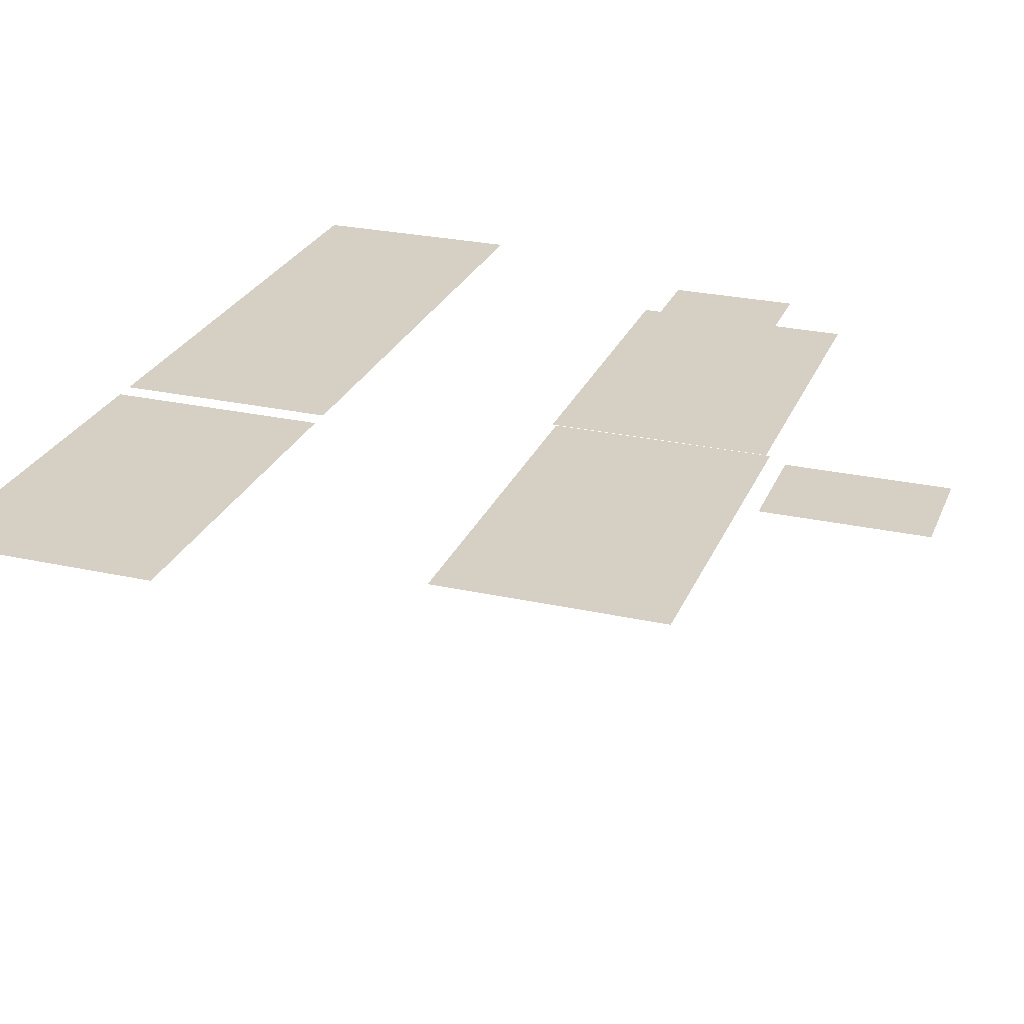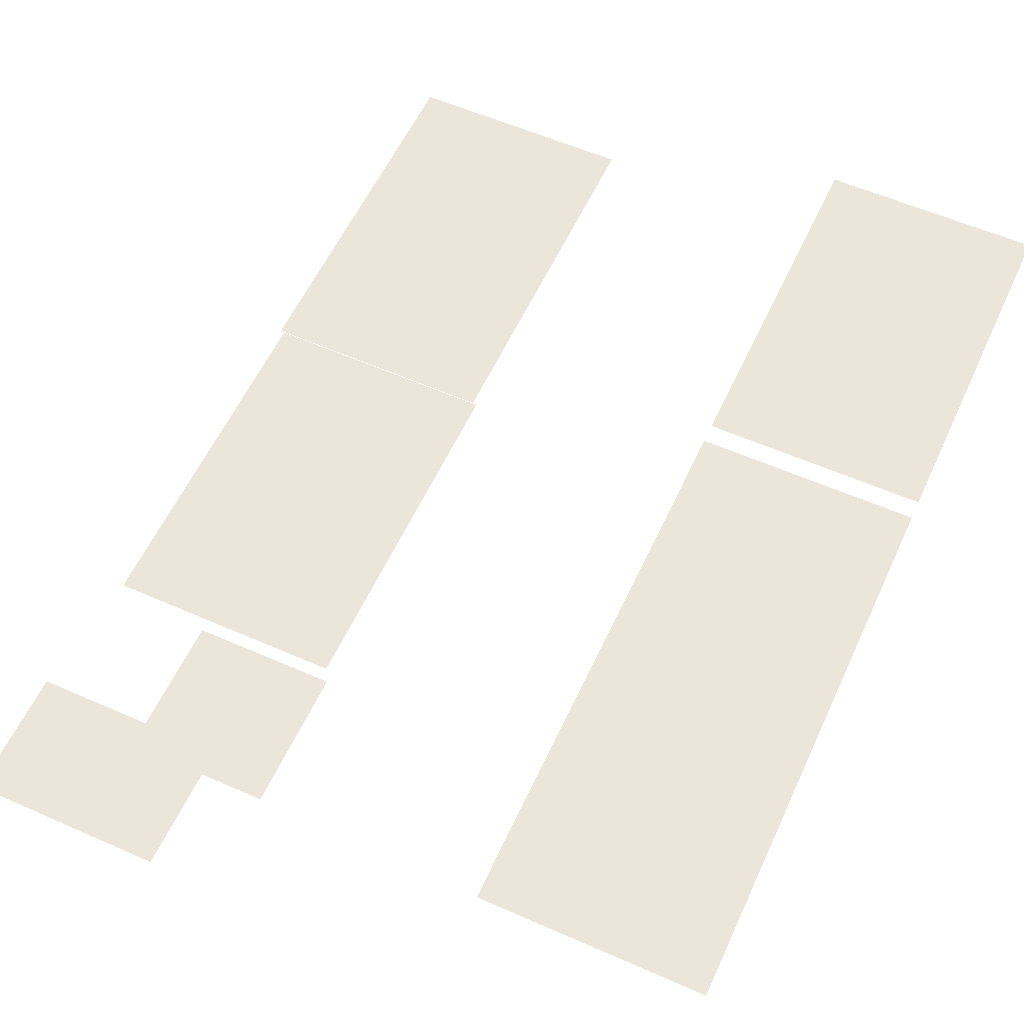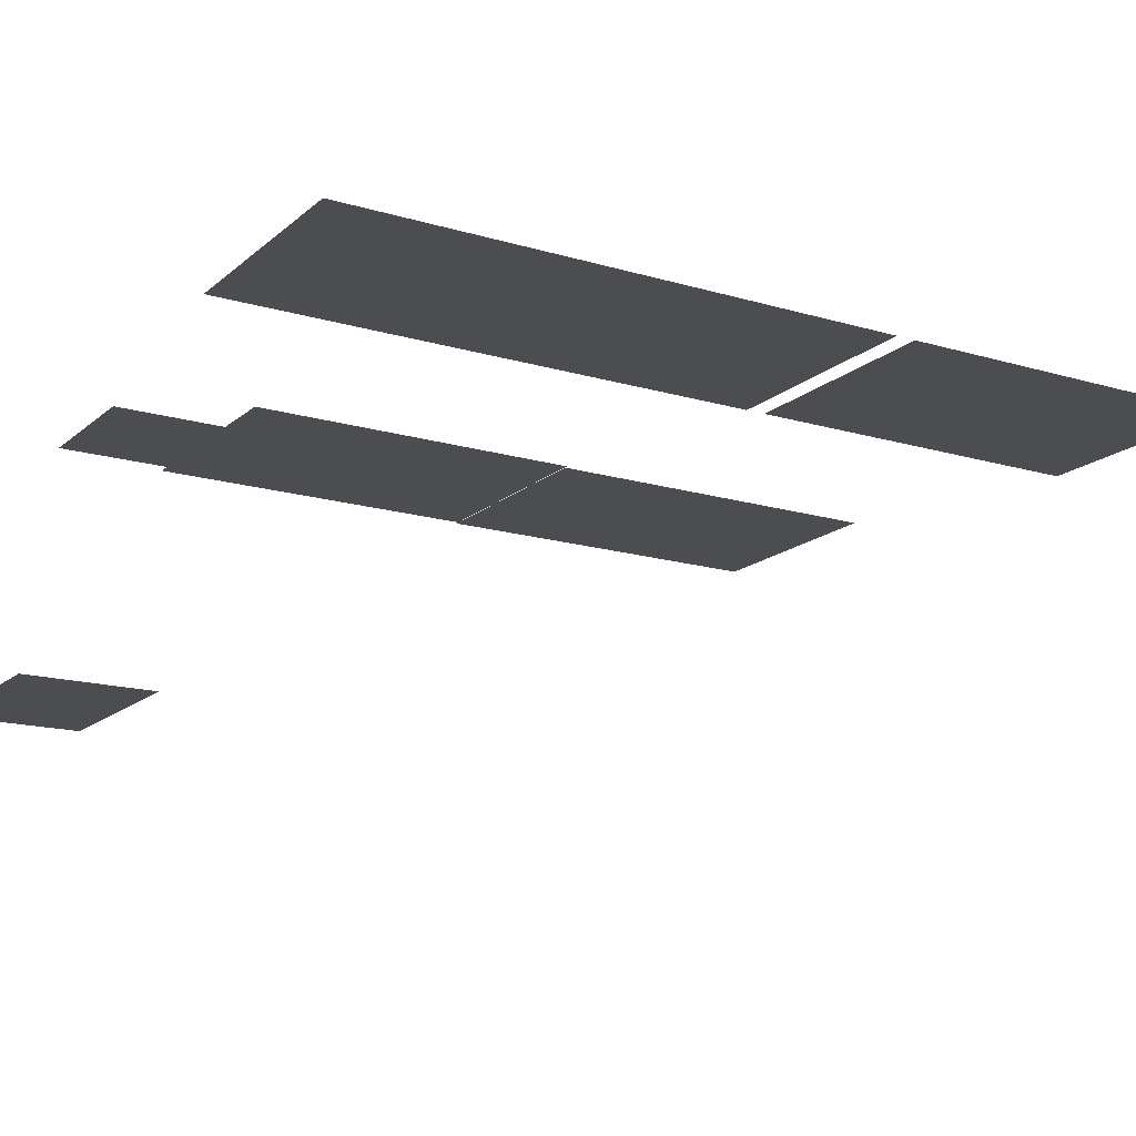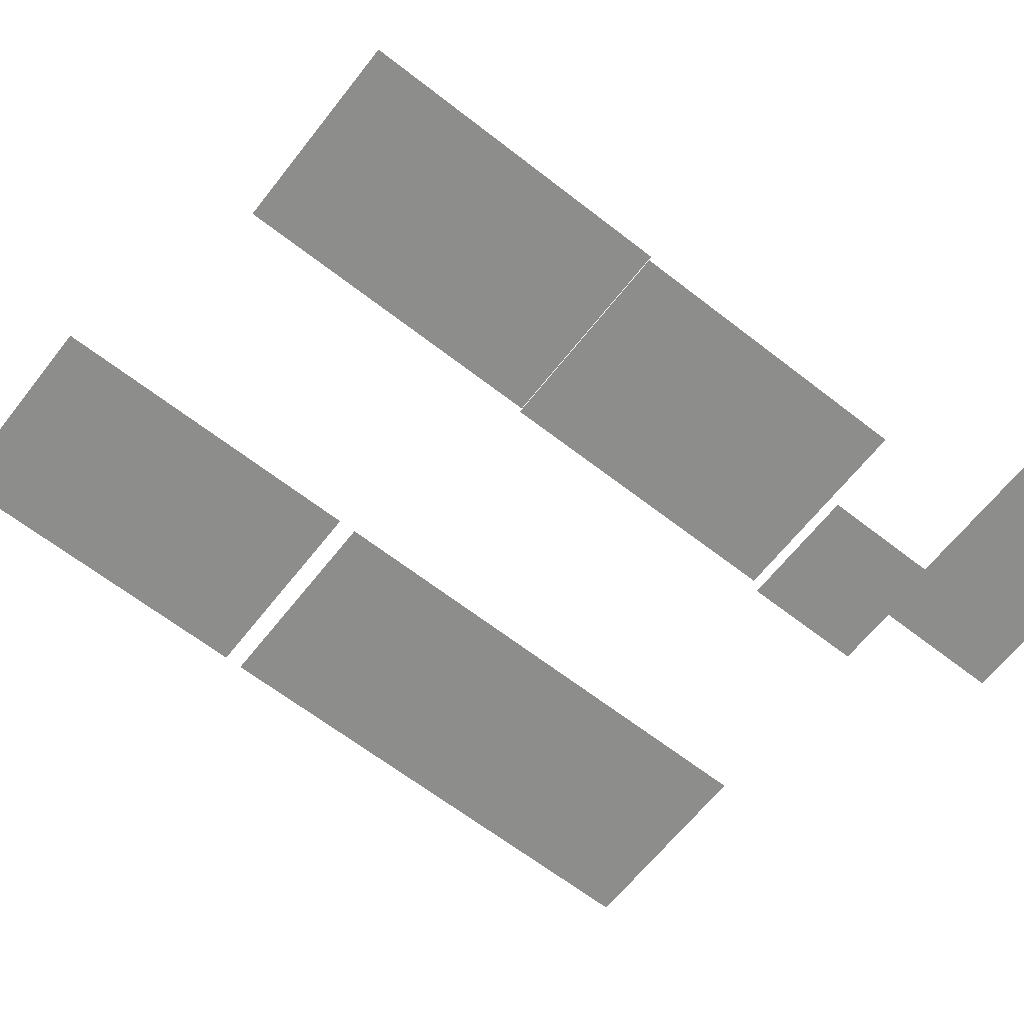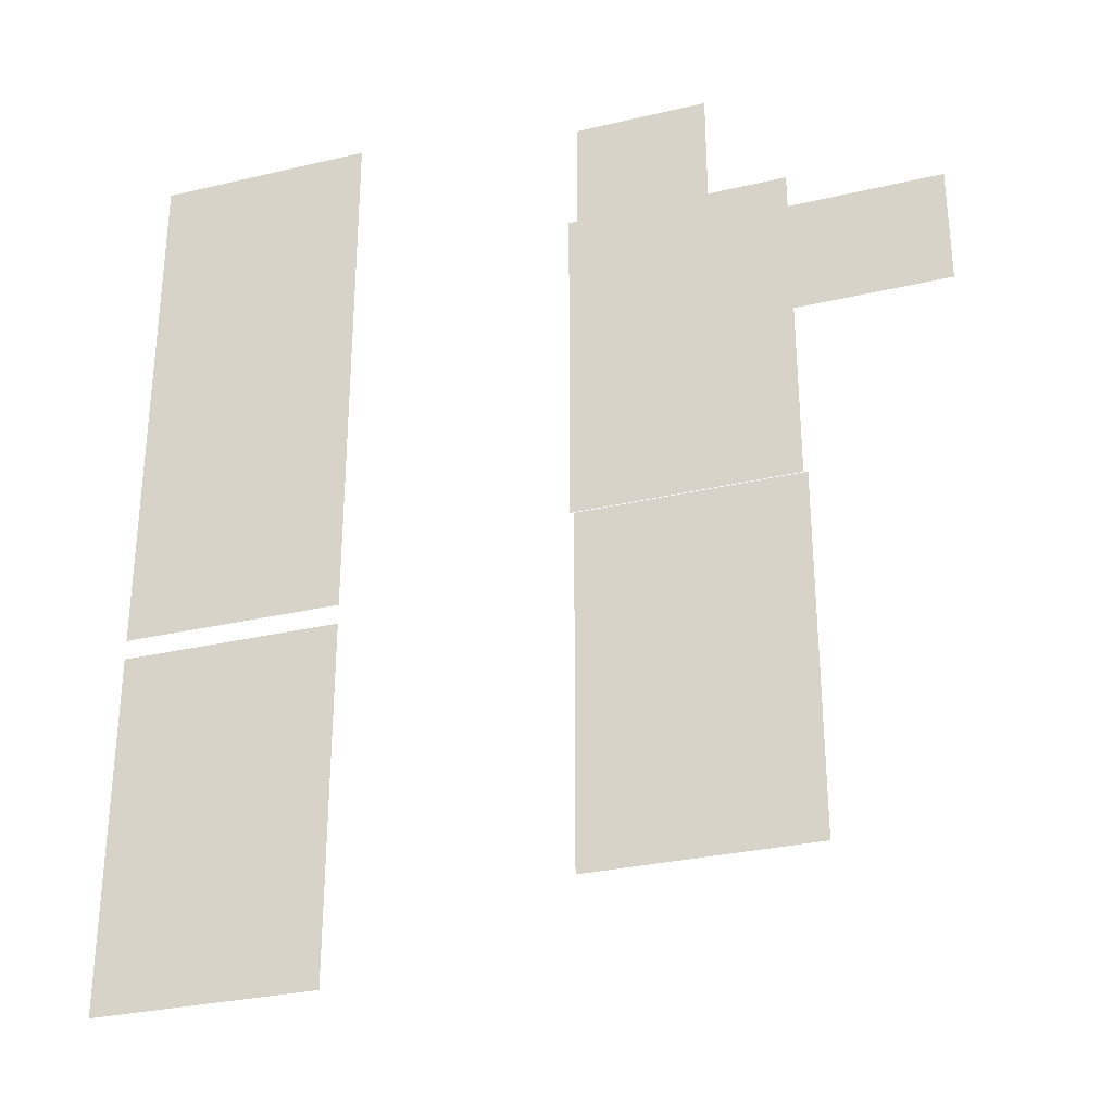
<metadata>
{"format":"obj","ext":"obj","renderer":"f3d","projection":"perspective","resolution":1024,"background":"white","views":[{"elev":26.4,"azim":-160.7,"up":"+Y"},{"elev":57.6,"azim":24.6,"up":"+Y"},{"elev":-16.0,"azim":58.6,"up":"+Y"},{"elev":-64.4,"azim":-128.1,"up":"+Y"},{"elev":-30.4,"azim":-161.2,"up":"+Z"}]}
</metadata>
<code>
g roof3
v 8.872 11.12 -49.48
v 23.83 11.12 -49.48
v 8.872 11.12 -39.48
v 23.83 11.12 -39.48
v 33.83 27.3 -51.34
v 33.83 27.3 -41.34
v 23.83 27.3 -51.34
v 23.83 27.3 -41.34
v 50.65 29.13 -80.23
v 66.9 29.13 -80.23
v 50.65 29.13 -40.34
v 66.9 29.13 -40.34
v 33.87 29.13 -51.4
v 17.62 29.13 -51.4
v 33.87 29.13 -76.12
v 17.62 29.13 -76.12
v 50.65 29.13 -108.1
v 66.9 29.13 -108.1
v 50.65 29.13 -81.69
v 66.9 29.13 -81.69
v 17.31 29.13 -102.6
v 33.57 29.13 -102.6
v 17.31 29.13 -76.18
v 33.57 29.13 -76.18
g roof3_0
f 3 2 1
f 2 3 4
f 7 6 5
f 6 7 8
g roof3_1
f 11 10 9
f 10 11 12
f 15 14 13
f 14 15 16
f 19 18 17
f 18 19 20
f 23 22 21
f 22 23 24

</code>
